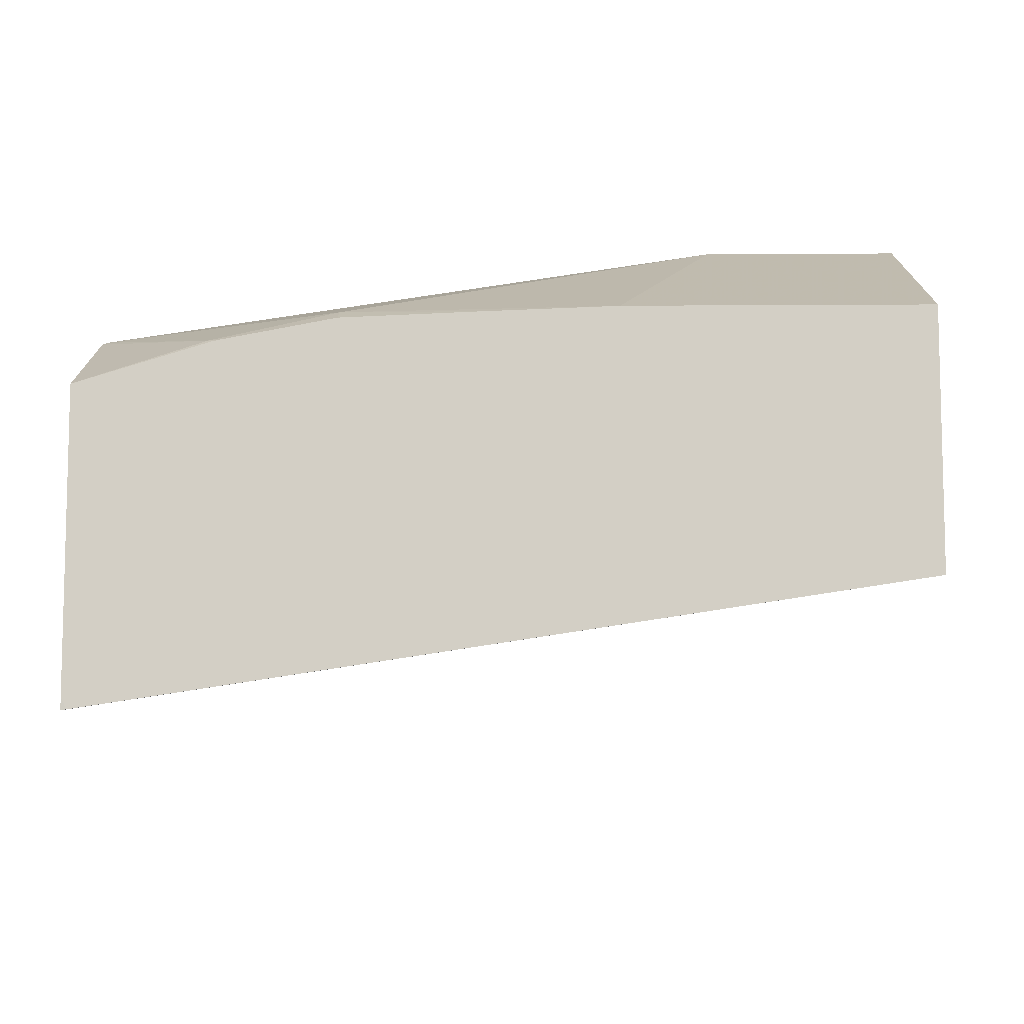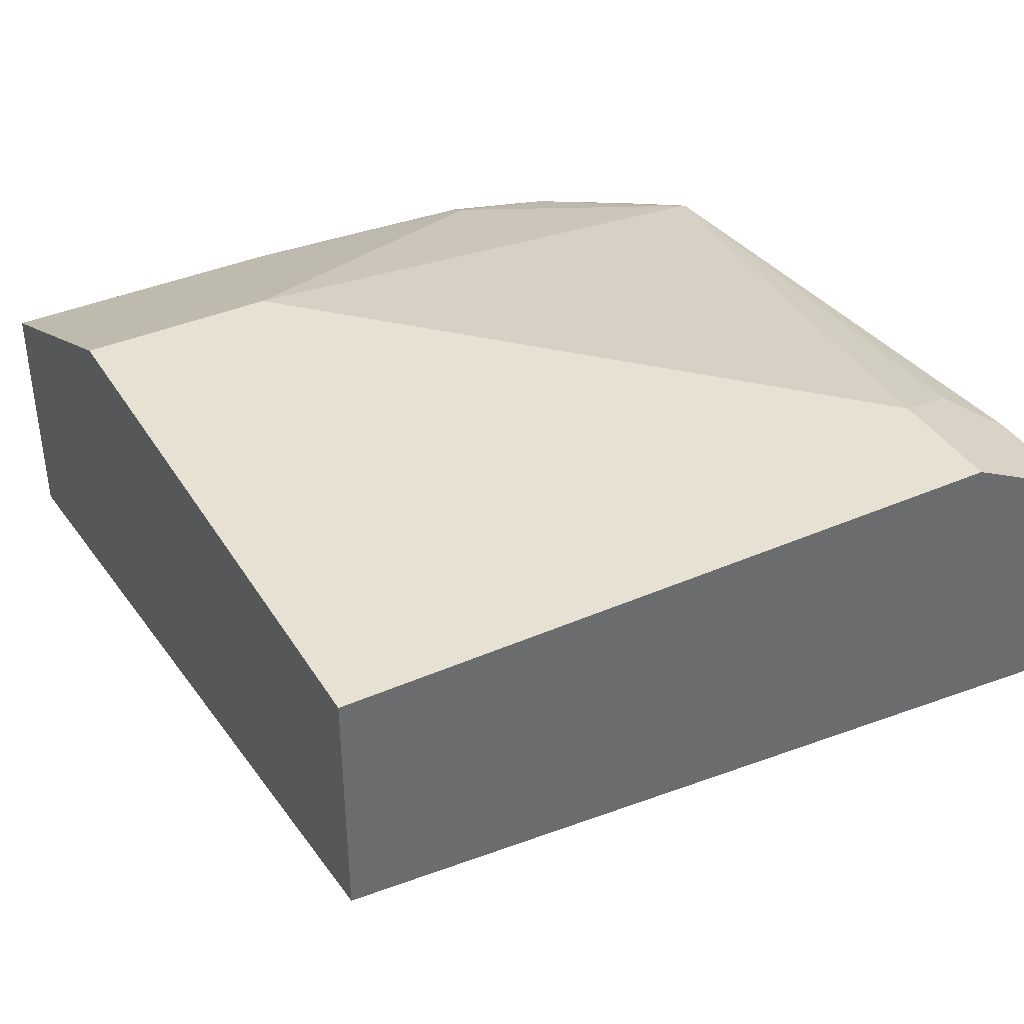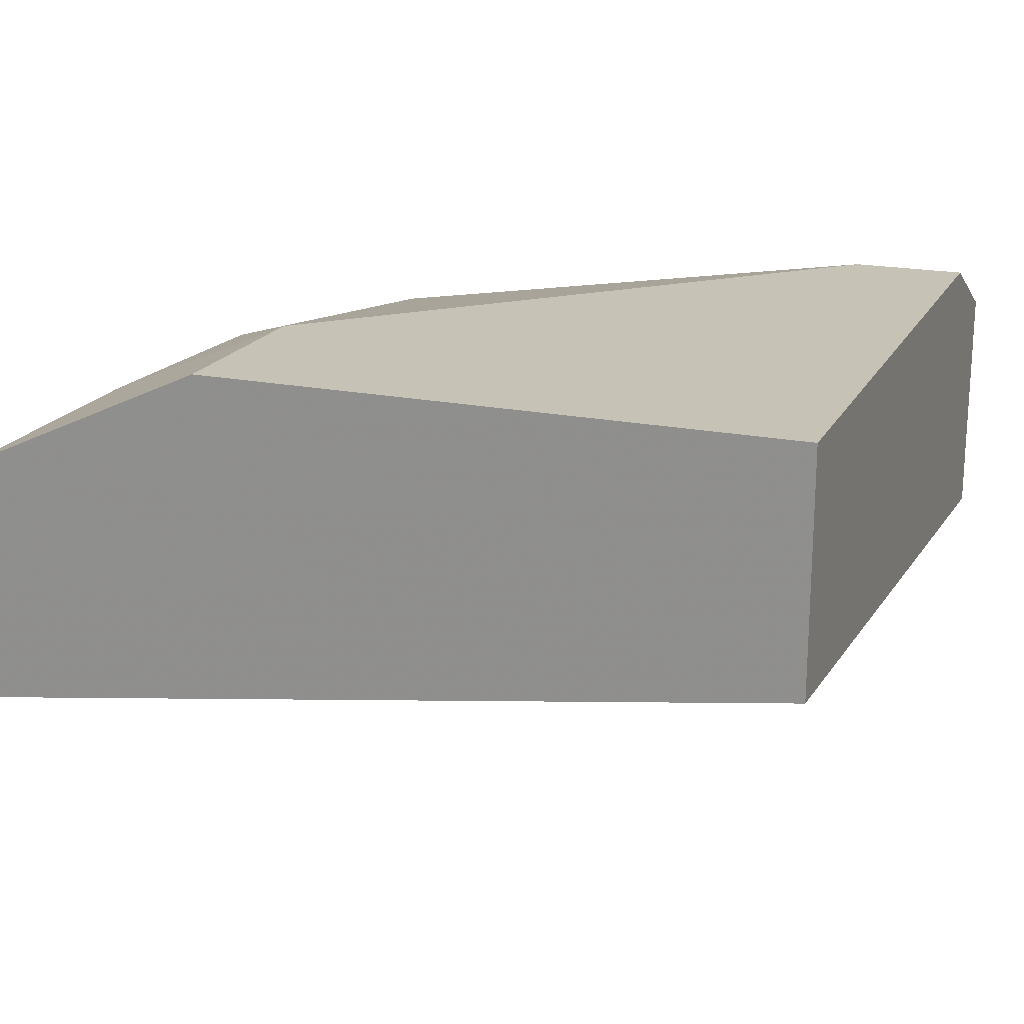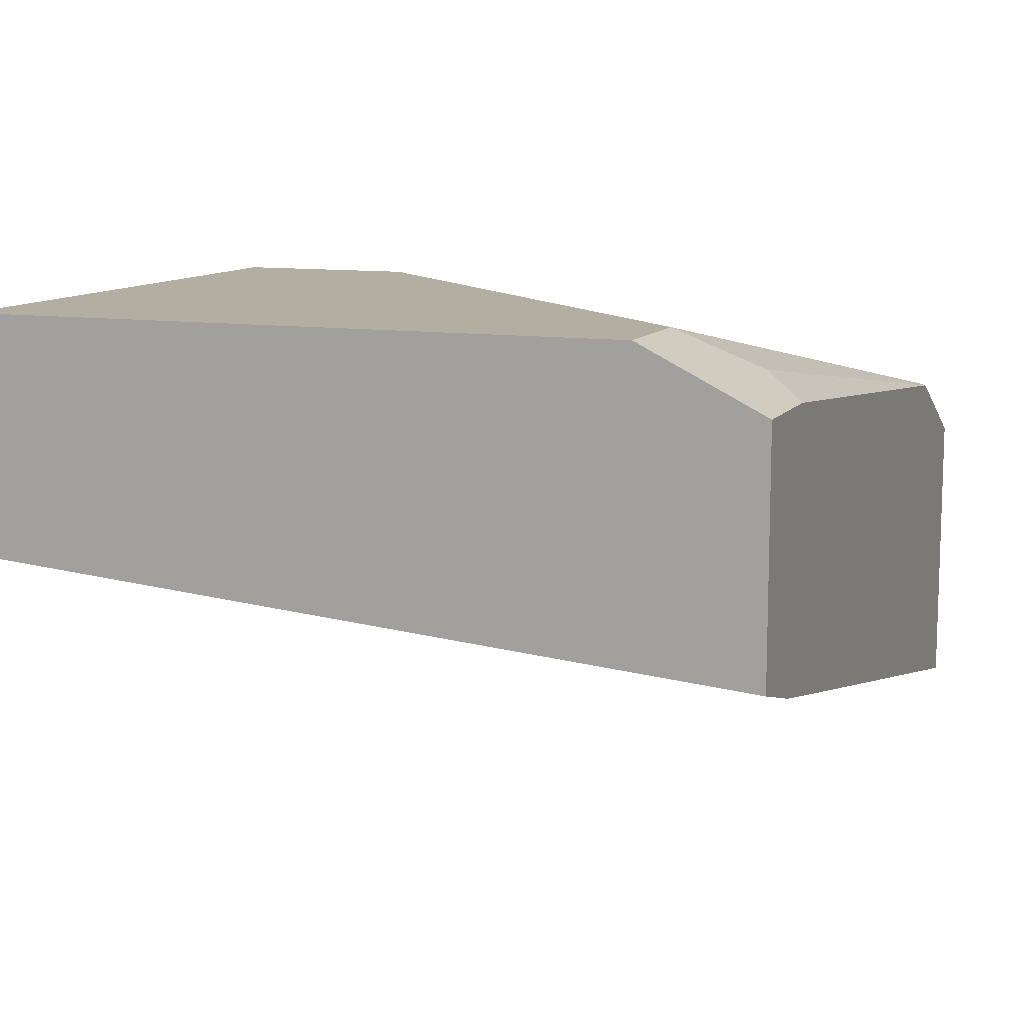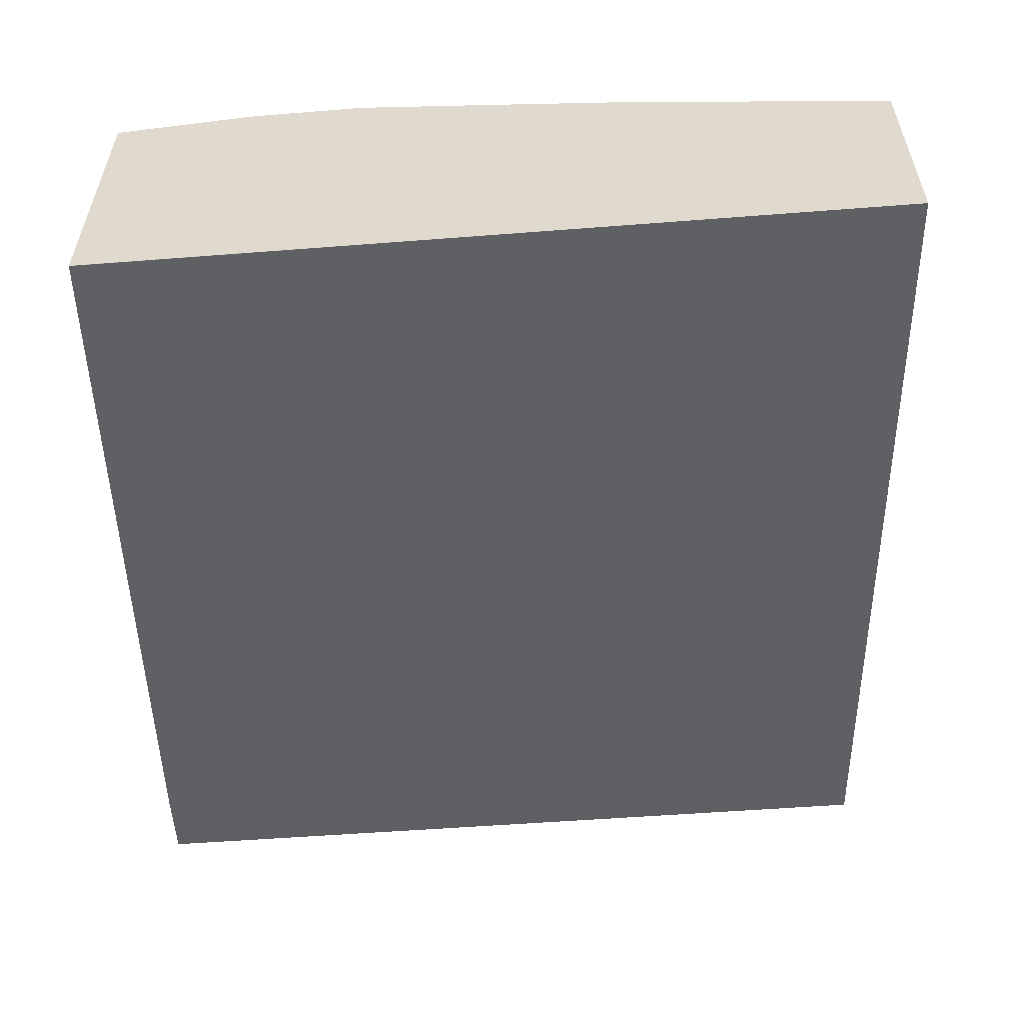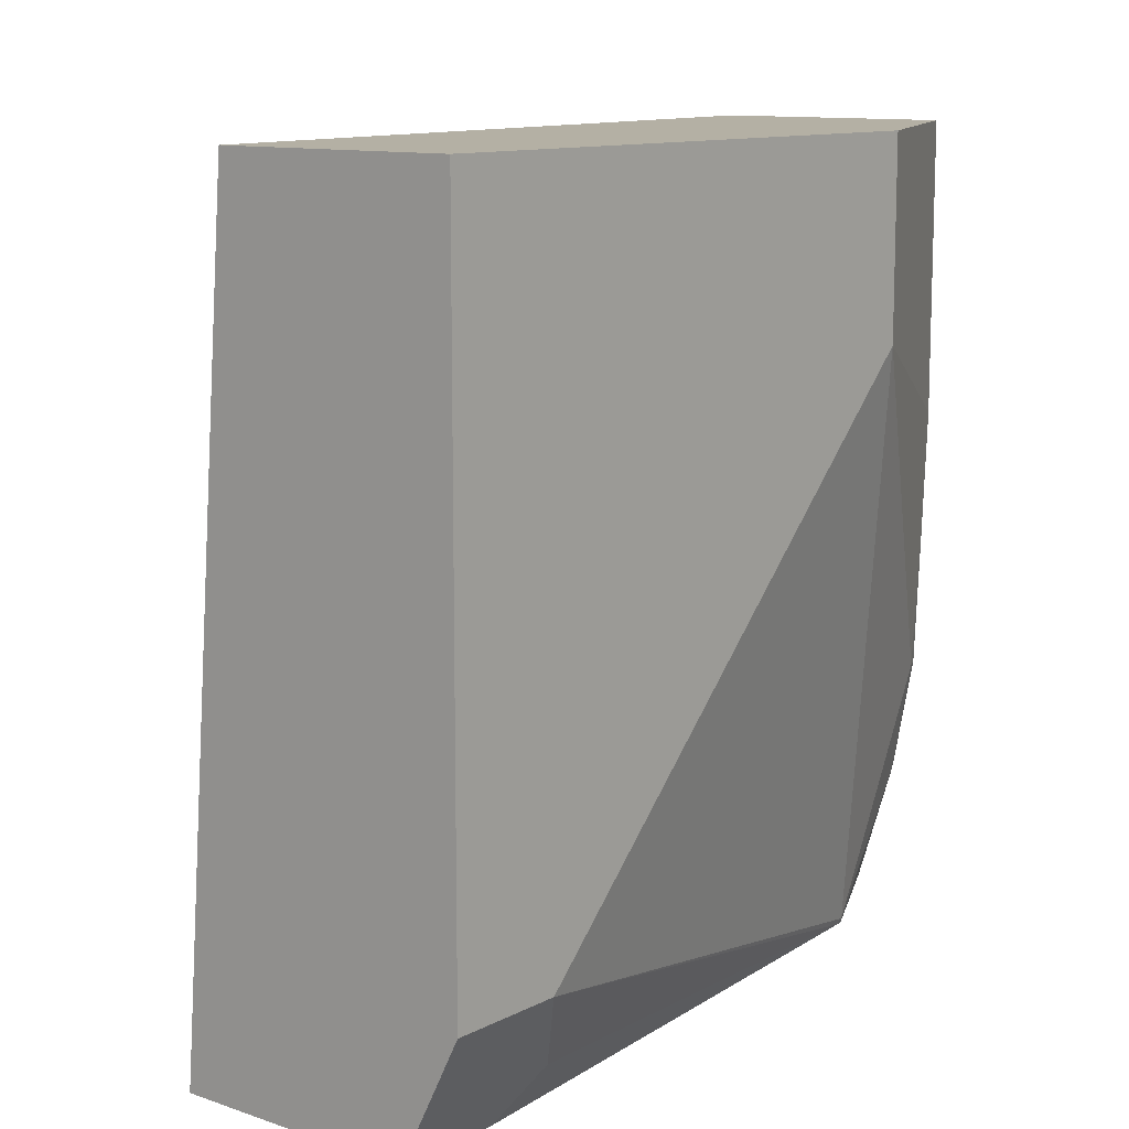
<metadata>
{"format":"obj","ext":"obj","renderer":"f3d","projection":"perspective","resolution":1024,"background":"white","views":[{"elev":-8.8,"azim":91.0,"up":"+Z"},{"elev":38.8,"azim":-118.6,"up":"+Z"},{"elev":19.3,"azim":-159.1,"up":"+Z"},{"elev":10.8,"azim":-69.2,"up":"+Z"},{"elev":-57.0,"azim":90.4,"up":"+Z"},{"elev":11.4,"azim":-50.6,"up":"+Y"}]}
</metadata>
<code>
v 0.001291 -0.4019 0.818
v 0.001291 -0.4019 0.7444
v 0.03485 -0.4019 0.818
v 0.001291 -0.3639 0.837
v 0.001291 -0.1602 0.7642
v 0.02622 -0.4019 0.7373
v 0.04852 -0.3882 0.8249
v 0.0364 -0.3639 0.837
v 0.217 -0.4019 0.8002
v 0.001291 -0.1602 0.837
v 0.07124 -0.4019 0.7278
v 0.2609 -0.1602 0.7248
v 0.2608 -0.4019 0.6881
v 0.1092 -0.2911 0.837
v 0.2183 -0.4003 0.8006
v 0.2191 -0.4019 0.7998
v 0.1819 -0.1602 0.837
v 0.2609 -0.1602 0.8006
v 0.2609 -0.4003 0.6884
v 0.2609 -0.4019 0.6918
v 0.1456 -0.2548 0.837
v 0.2593 -0.3639 0.7915
v 0.2547 -0.3275 0.8006
v 0.1819 -0.2184 0.837
v 0.2418 -0.4019 0.7885
v 0.2609 -0.2486 0.8006
v 0.2609 -0.4019 0.779
v 0.2609 -0.3626 0.7909
v 0.2609 -0.361 0.7913
v 0.2609 -0.3275 0.7975
v 0.2609 -0.2857 0.7992
f 12 19 13
f 12 20 19
f 23 26 24
f 12 27 20
f 12 28 27
f 12 26 31
f 12 30 29
f 12 31 30
f 12 18 26
f 9 16 15
f 13 19 20
f 12 29 28
f 14 15 21
f 22 29 23
f 15 22 23
f 15 23 24
f 15 24 21
f 16 25 22
f 17 24 26
f 17 26 18
f 22 25 27
f 22 27 28
f 22 28 29
f 23 29 30
f 23 30 31
f 23 31 26
f 8 15 14
f 15 16 22
f 8 9 15
f 4 14 21
f 5 13 11
f 7 9 8
f 1 2 6
f 1 6 11
f 1 11 13
f 1 20 27
f 1 27 25
f 1 25 16
f 1 16 9
f 1 9 3
f 1 3 8
f 1 8 4
f 1 4 10
f 1 10 5
f 1 13 20
f 2 5 6
f 1 5 2
f 5 12 13
f 5 18 12
f 5 10 17
f 5 11 6
f 5 17 18
f 4 24 17
f 4 21 24
f 4 8 14
f 3 9 7
f 3 7 8
f 4 17 10

</code>
